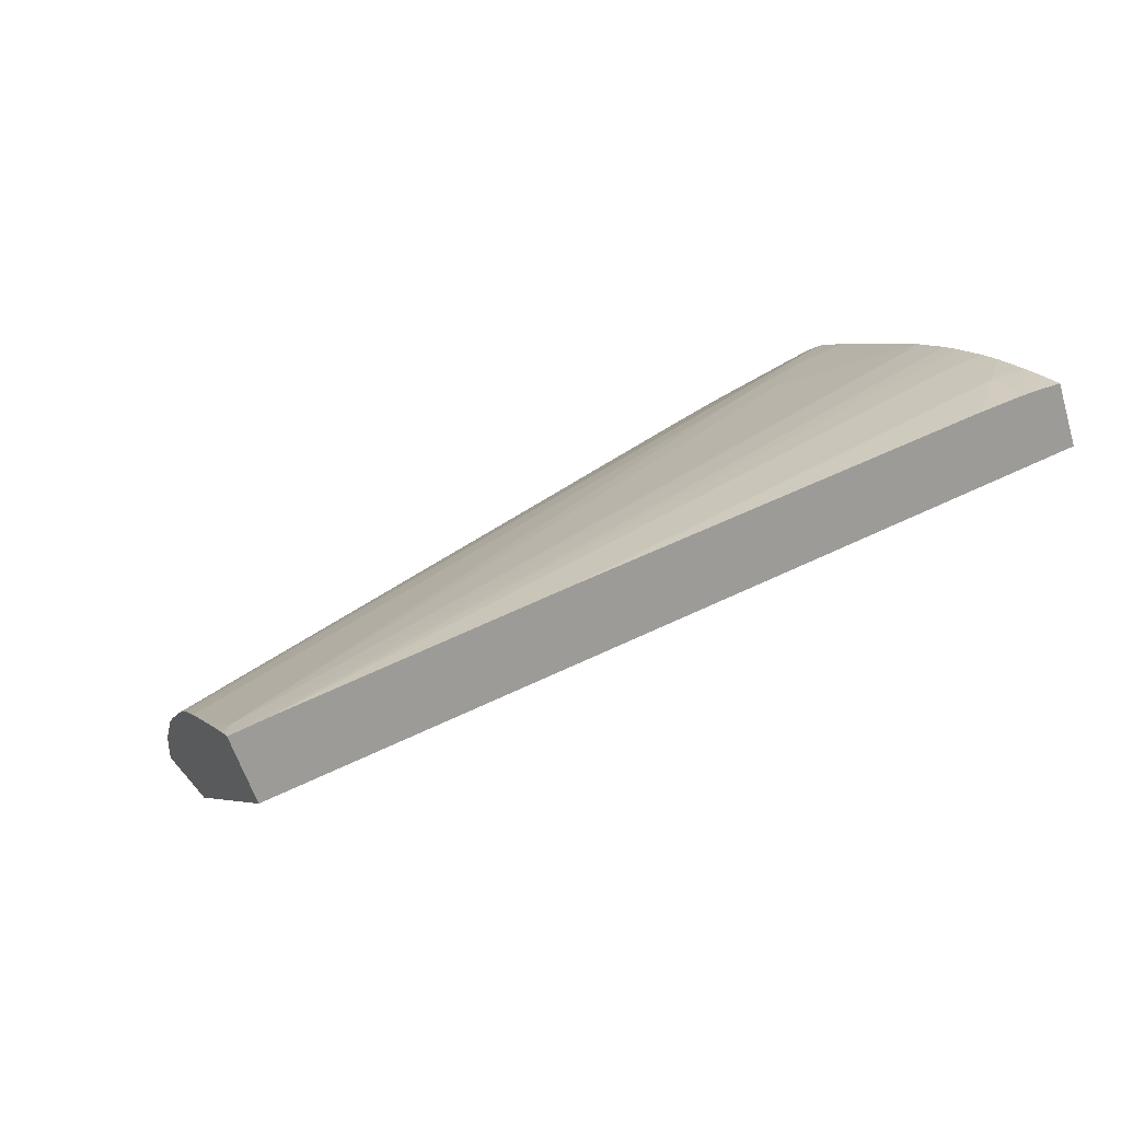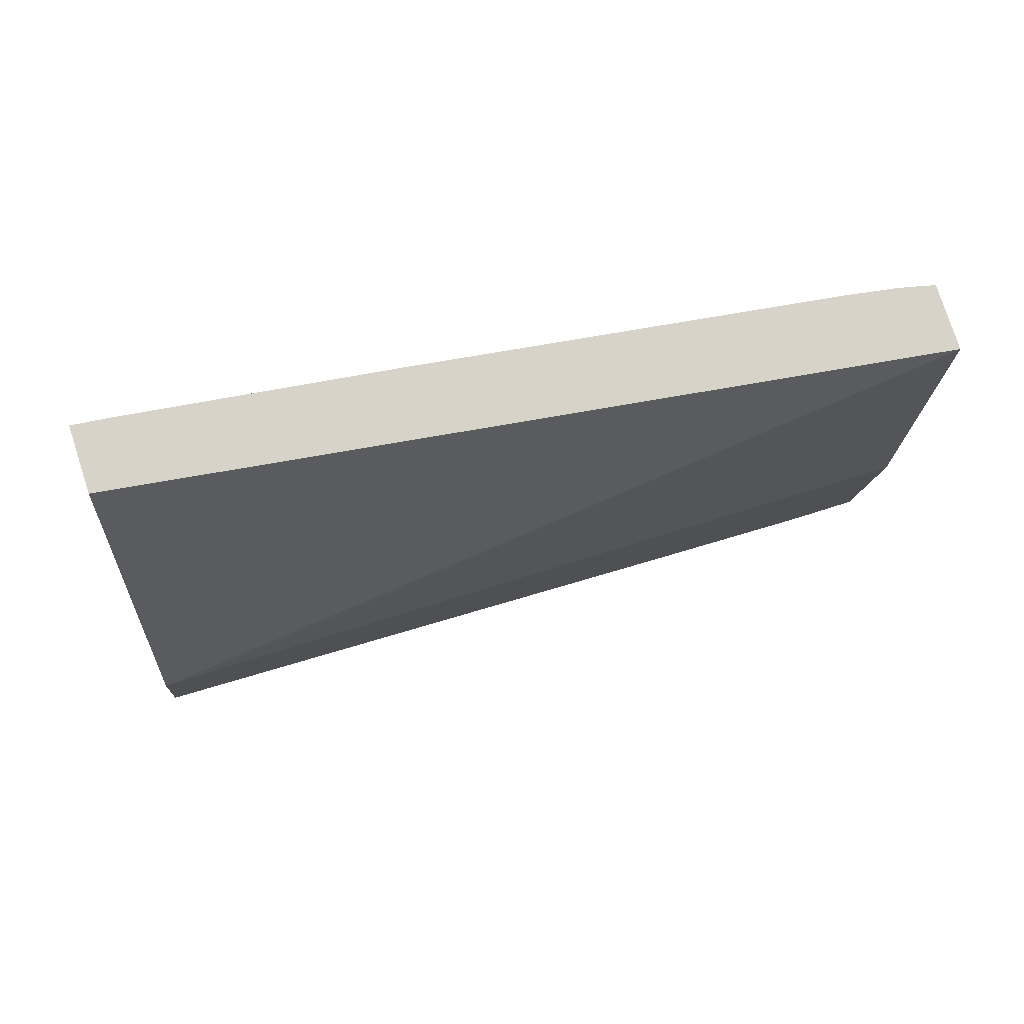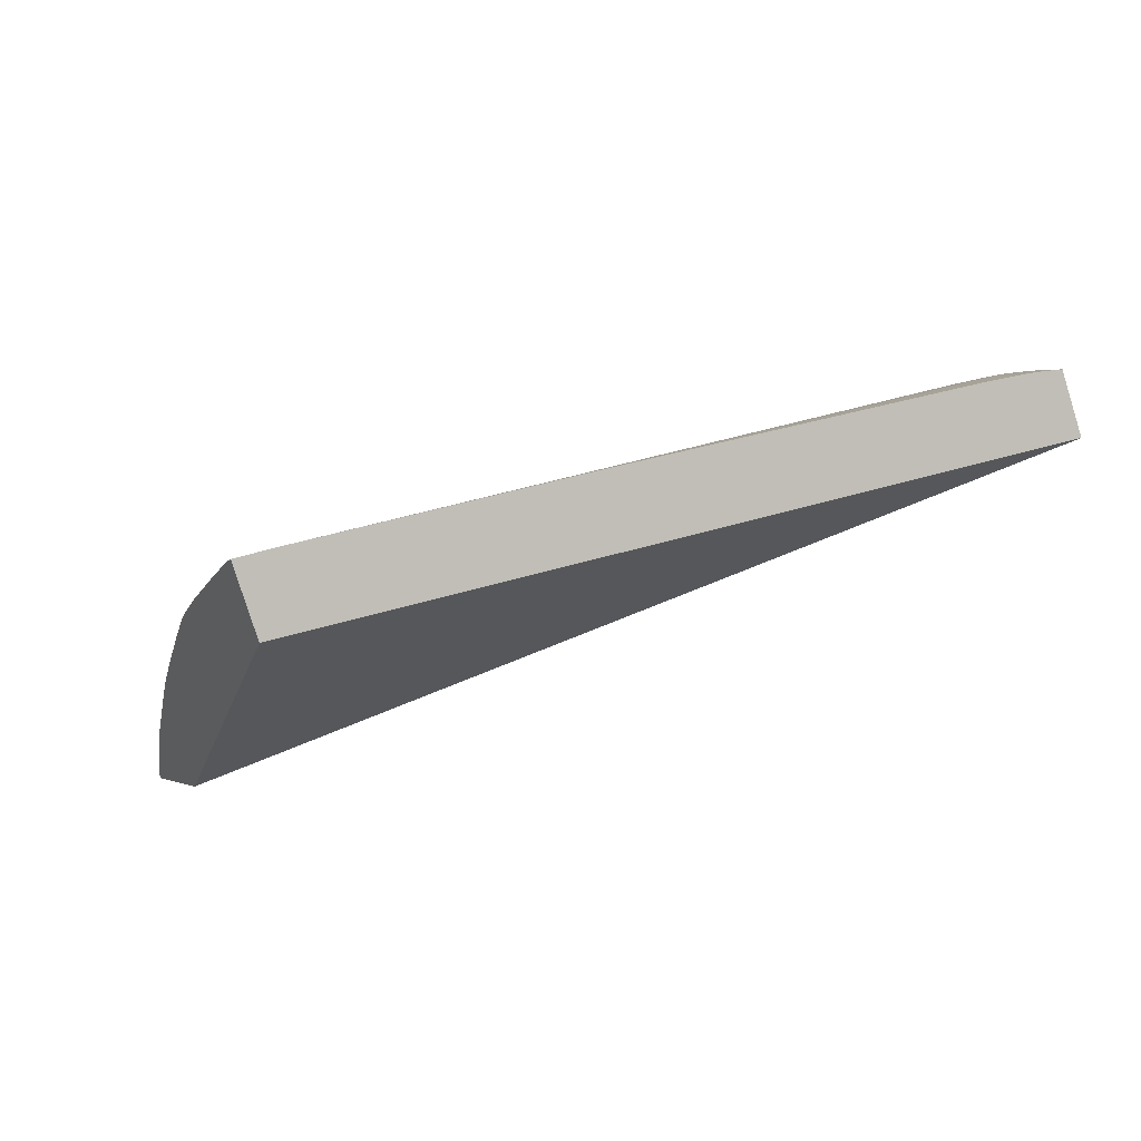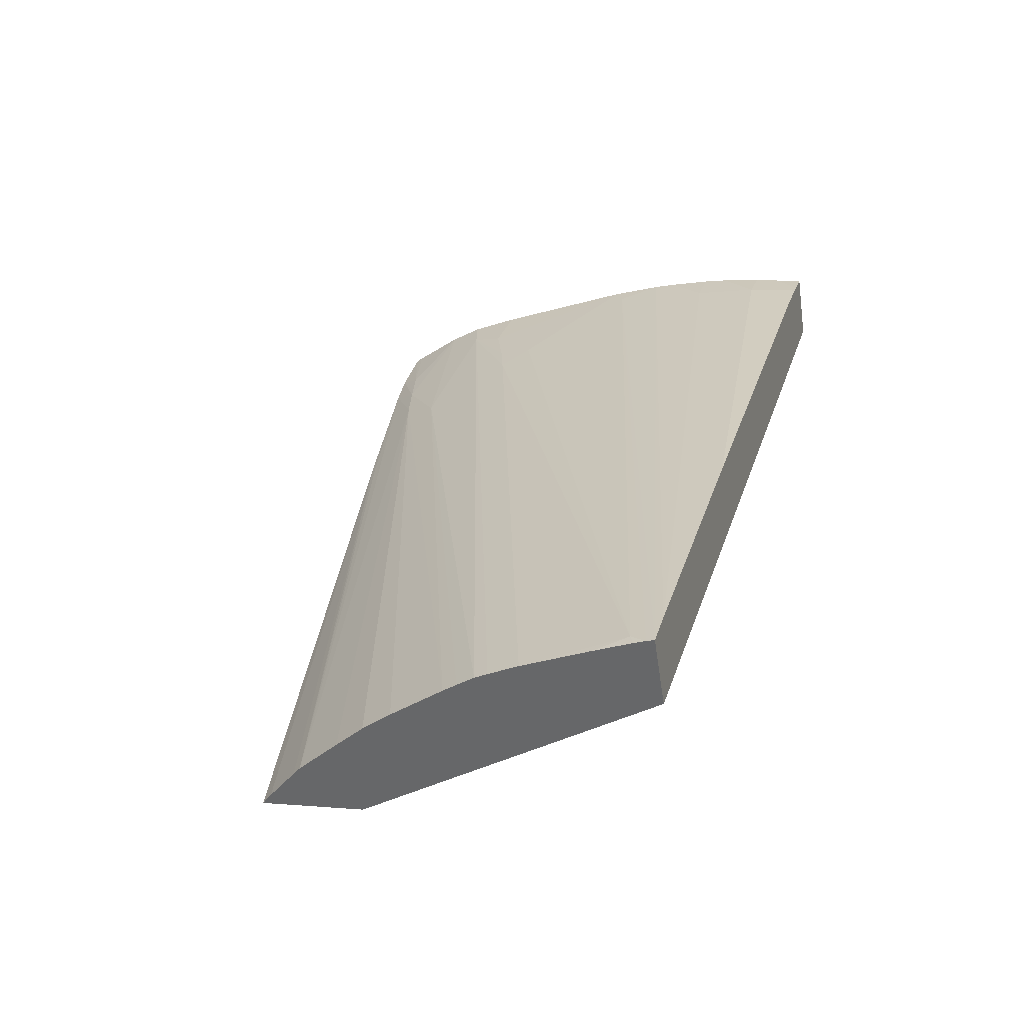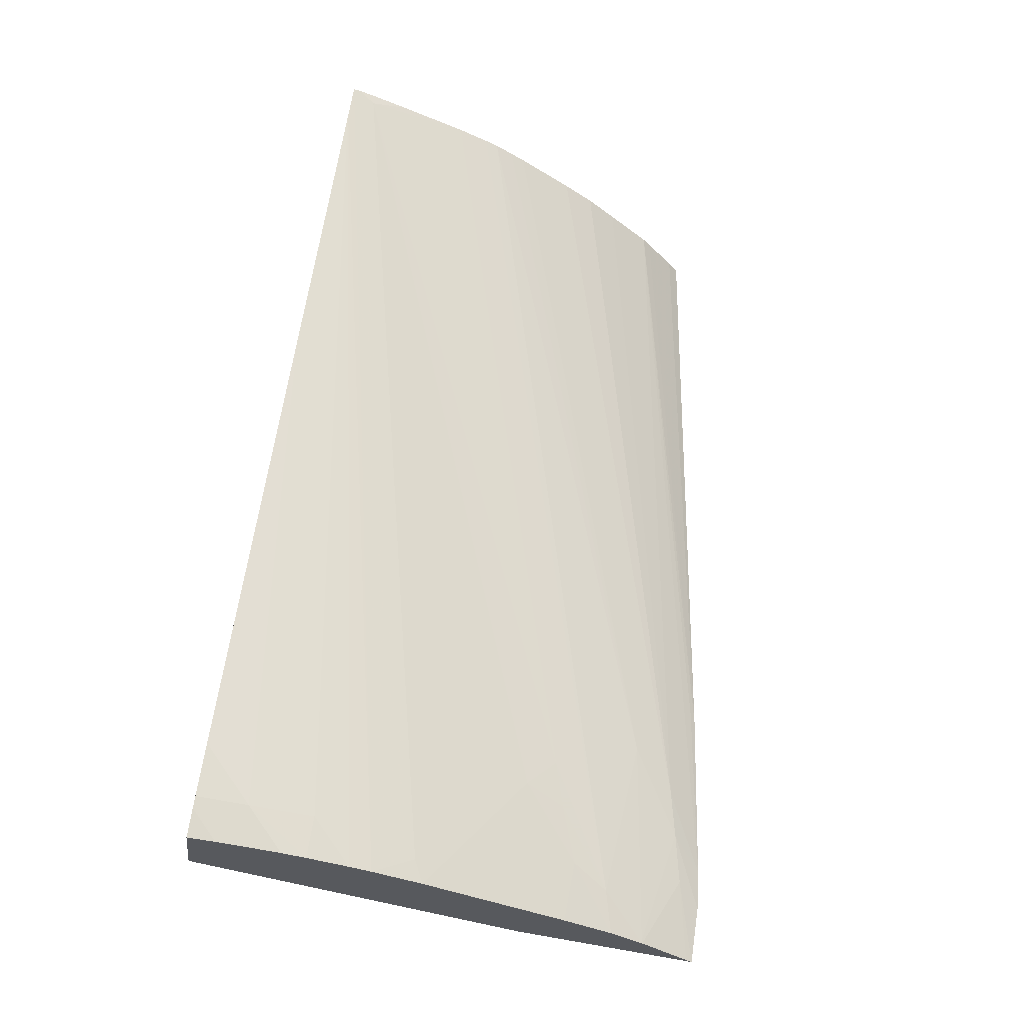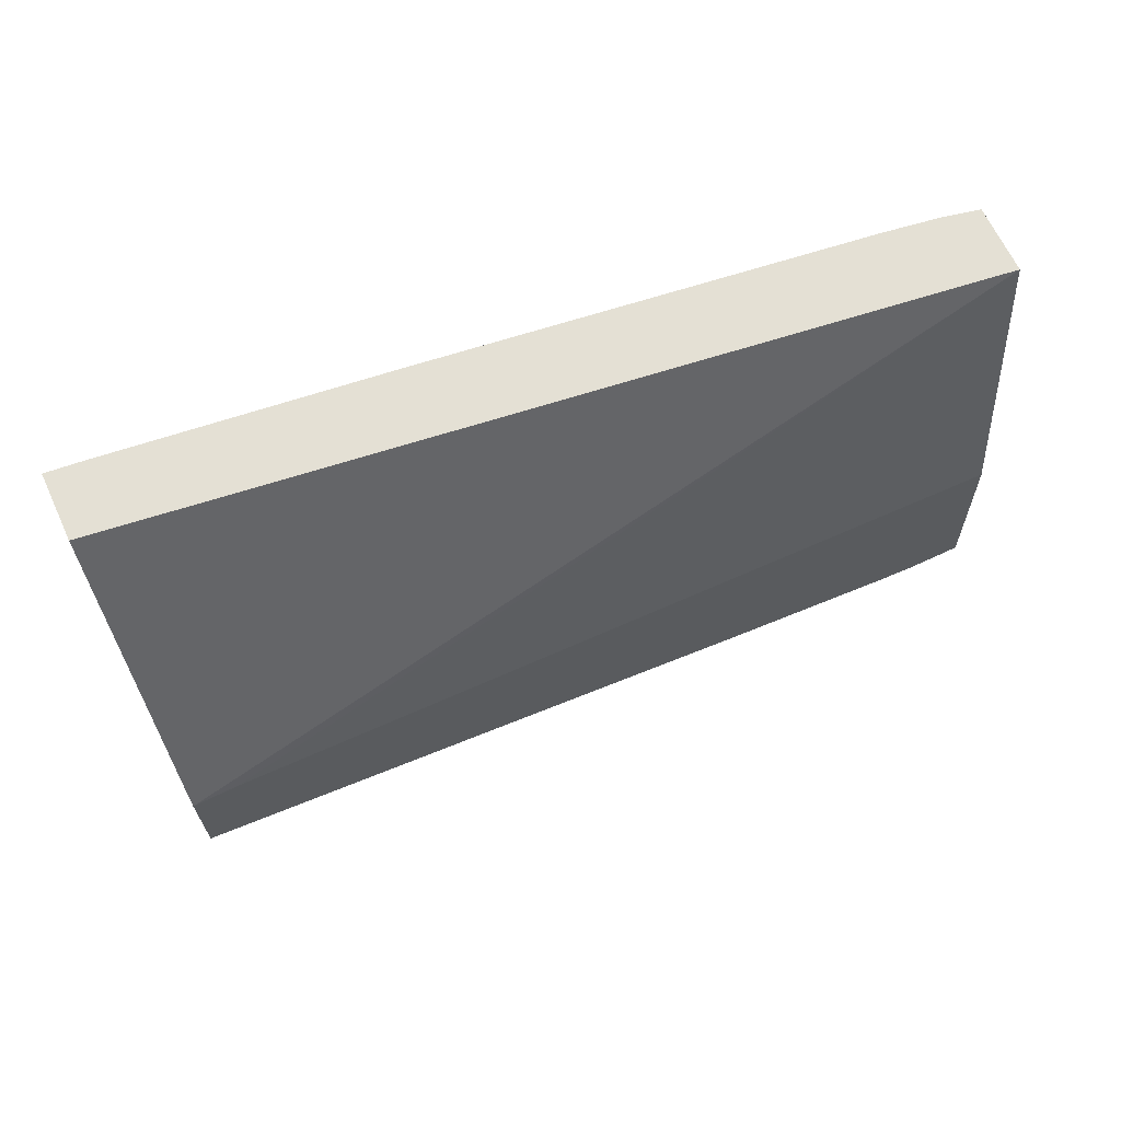
<metadata>
{"format":"obj","ext":"obj","renderer":"f3d","projection":"perspective","resolution":1024,"background":"white","views":[{"elev":24.2,"azim":151.6,"up":"+Z"},{"elev":-8.7,"azim":175.5,"up":"+Z"},{"elev":4.0,"azim":151.1,"up":"+Z"},{"elev":17.1,"azim":106.1,"up":"+Z"},{"elev":78.2,"azim":-80.6,"up":"+Z"},{"elev":69.6,"azim":173.0,"up":"+Y"}]}
</metadata>
<code>
v -0.00473 0.09666 0.06015
v -0.004737 0.09654 0.06012
v -0.005051 0.09673 0.05915
v -0.005265 0.09666 0.06027
v -0.01756 0.09389 0.06227
v -0.01728 0.09331 0.06206
v -0.004909 0.0963 0.0601
v -0.004751 0.09637 0.06007
v -0.005771 0.09224 0.0567
v -0.01784 0.09666 0.06152
v -0.005316 0.09666 0.06028
v -0.01692 0.09485 0.06232
v -0.01755 0.09422 0.06233
v -0.01761 0.09314 0.06209
v -0.01586 0.09187 0.06129
v -0.004904 0.09481 0.05953
v -0.004806 0.0958 0.05988
v -0.01548 0.09148 0.06107
v -0.005782 0.09069 0.0566
v -0.006426 0.09227 0.05692
v -0.01806 0.09164 0.06061
v -0.01752 0.09659 0.06252
v -0.009541 0.09663 0.0611
v -0.01692 0.09581 0.06244
v -0.01752 0.09485 0.06243
v -0.01779 0.091 0.06144
v -0.01692 0.09097 0.06124
v -0.01612 0.09127 0.06116
v -0.004955 0.09436 0.05934
v -0.01725 0.09044 0.06112
v -0.005729 0.09083 0.05677
v -0.01432 0.08934 0.05924
v -0.01808 0.08895 0.06043
v -0.01751 0.09617 0.06252
v -0.01709 0.09659 0.06248
v -0.01509 0.0966 0.06214
v -0.01613 0.0966 0.06233
v -0.01692 0.09659 0.06246
v -0.01751 0.09581 0.06251
v -0.01752 0.09521 0.06247
v -0.01785 0.09027 0.06119
v -0.004979 0.09417 0.05926
v -0.01793 0.08977 0.06094
v -0.01788 0.08978 0.06093
v -0.01499 0.09025 0.06029
v -0.005592 0.09126 0.05722
v -0.005556 0.09137 0.05733
v -0.01422 0.08942 0.05929
v -0.01671 0.08901 0.05999
v -0.01806 0.08904 0.06049
v -0.01799 0.08895 0.0604
v -0.01692 0.08929 0.06031
v -0.01703 0.09659 0.06247
v -0.005024 0.09391 0.05911
v -0.01622 0.08946 0.06019
v -0.01558 0.08961 0.06007
v -0.00506 0.0937 0.05899
v -0.005402 0.092 0.05784
v -0.01727 0.08895 0.06017
v -0.005299 0.09244 0.05818
v -0.005209 0.09289 0.05848
f 1 2 8
f 1 8 17
f 1 17 16
f 1 16 29
f 1 29 42
f 1 42 54
f 1 54 57
f 1 57 61
f 1 61 60
f 1 60 58
f 1 58 47
f 1 47 46
f 1 46 31
f 1 31 19
f 1 19 9
f 1 9 3
f 1 3 10
f 1 10 22
f 1 22 35
f 1 35 53
f 1 53 38
f 1 38 37
f 1 37 36
f 1 36 23
f 1 23 11
f 1 11 4
f 1 4 5
f 1 5 6
f 1 6 2
f 2 7 8
f 2 6 7
f 3 9 10
f 4 11 12
f 4 12 13
f 4 13 5
f 5 13 25
f 5 25 40
f 5 40 39
f 5 39 34
f 5 34 22
f 5 22 10
f 5 10 21
f 5 21 33
f 5 33 50
f 5 50 43
f 5 43 41
f 5 41 26
f 5 26 14
f 5 14 6
f 6 14 15
f 6 15 7
f 7 16 17
f 7 17 8
f 7 15 18
f 7 18 16
f 9 19 32
f 9 32 49
f 9 49 59
f 9 59 51
f 9 51 33
f 9 33 21
f 9 21 20
f 9 20 10
f 10 20 21
f 11 23 12
f 12 24 25
f 12 25 13
f 12 23 24
f 14 26 27
f 14 27 15
f 15 27 28
f 15 28 18
f 16 18 30
f 16 30 29
f 18 28 30
f 19 31 32
f 22 34 35
f 23 36 24
f 24 36 37
f 24 37 38
f 24 38 39
f 24 39 40
f 24 40 25
f 26 41 27
f 27 30 28
f 27 41 30
f 29 30 42
f 30 41 43
f 30 43 44
f 30 44 45
f 30 45 42
f 31 46 32
f 32 46 47
f 32 47 48
f 32 48 49
f 33 51 52
f 33 52 50
f 34 39 38
f 34 38 53
f 34 53 35
f 42 45 54
f 43 50 52
f 43 52 55
f 43 55 44
f 44 55 45
f 45 55 56
f 45 56 57
f 45 57 54
f 47 58 56
f 47 56 49
f 47 49 48
f 49 56 55
f 49 55 59
f 51 59 52
f 52 59 55
f 56 58 60
f 56 60 61
f 56 61 57

</code>
